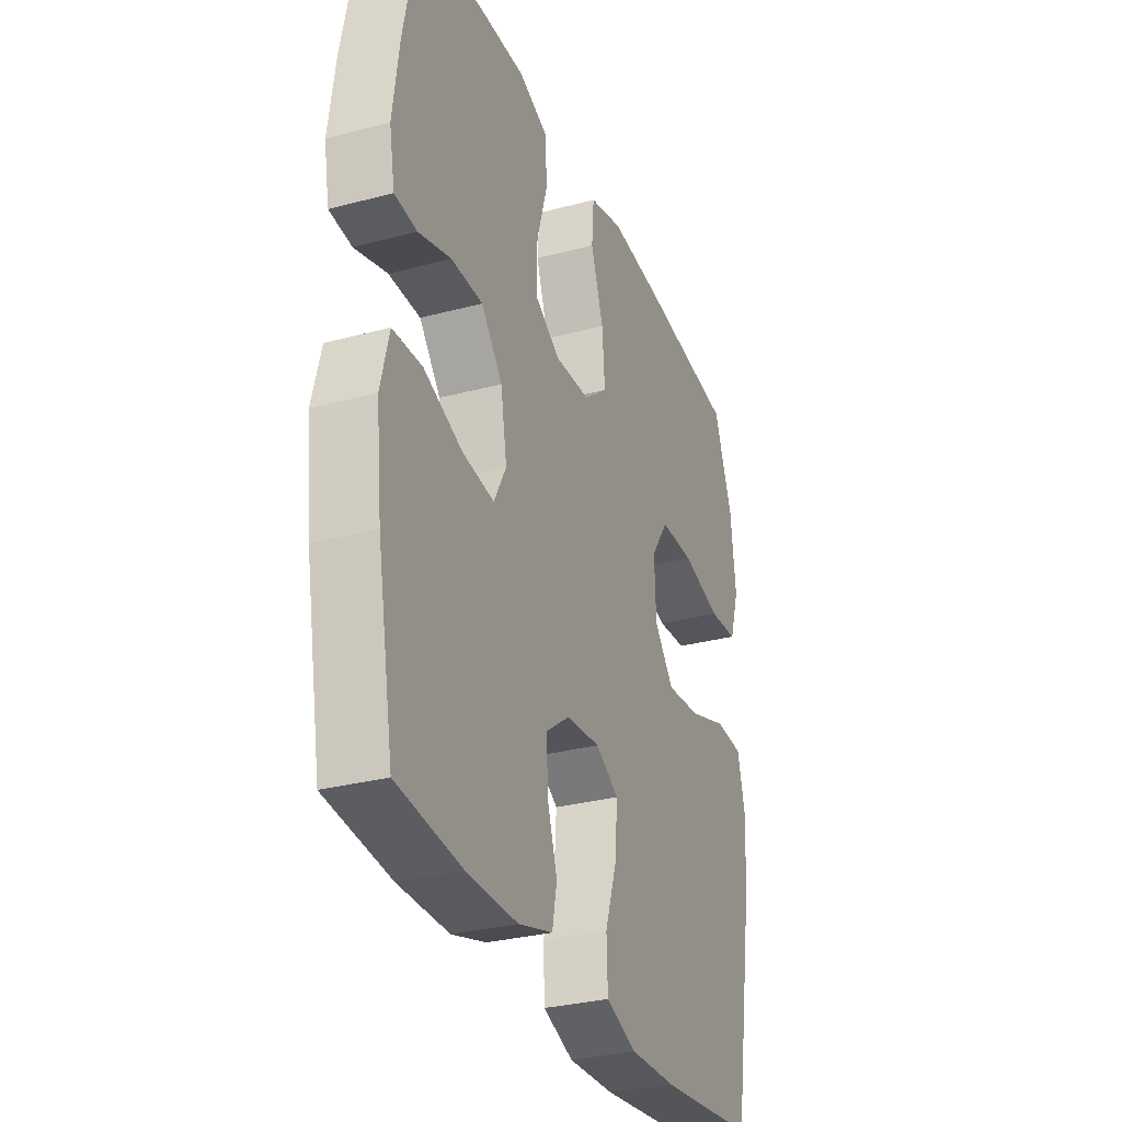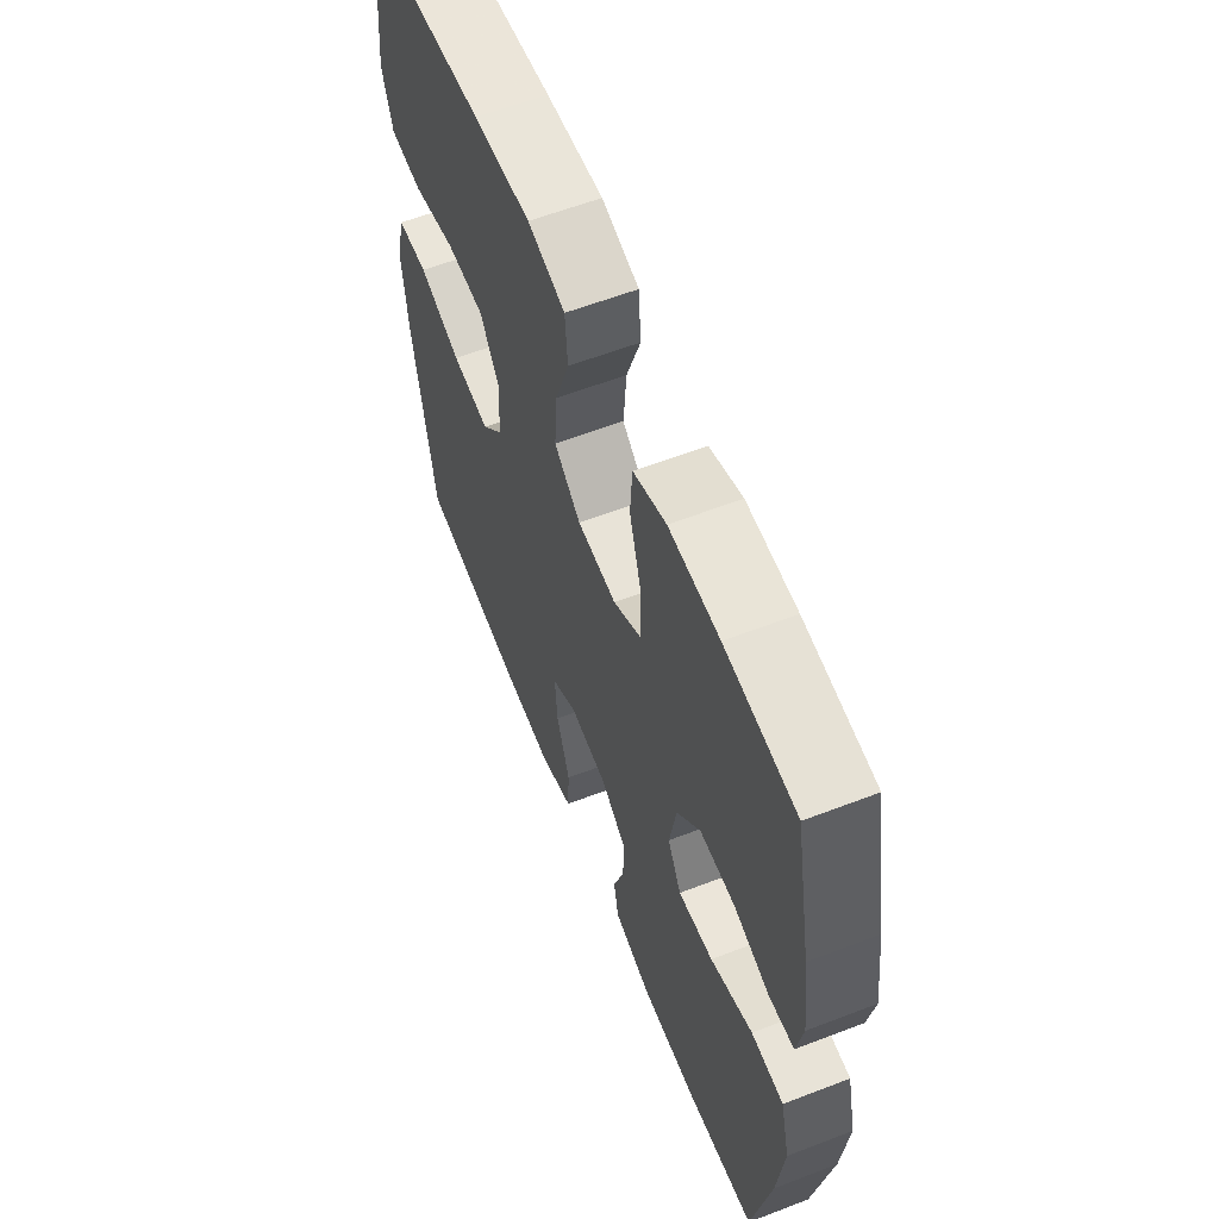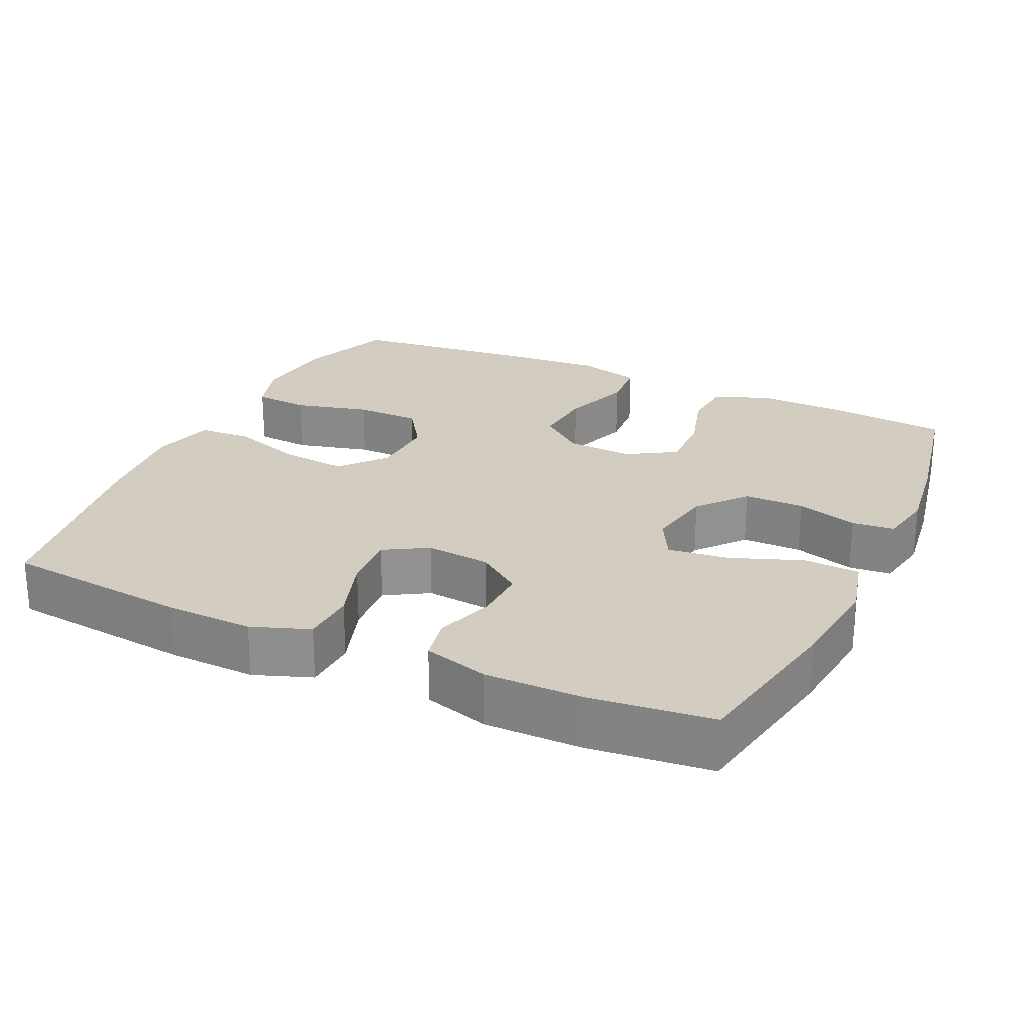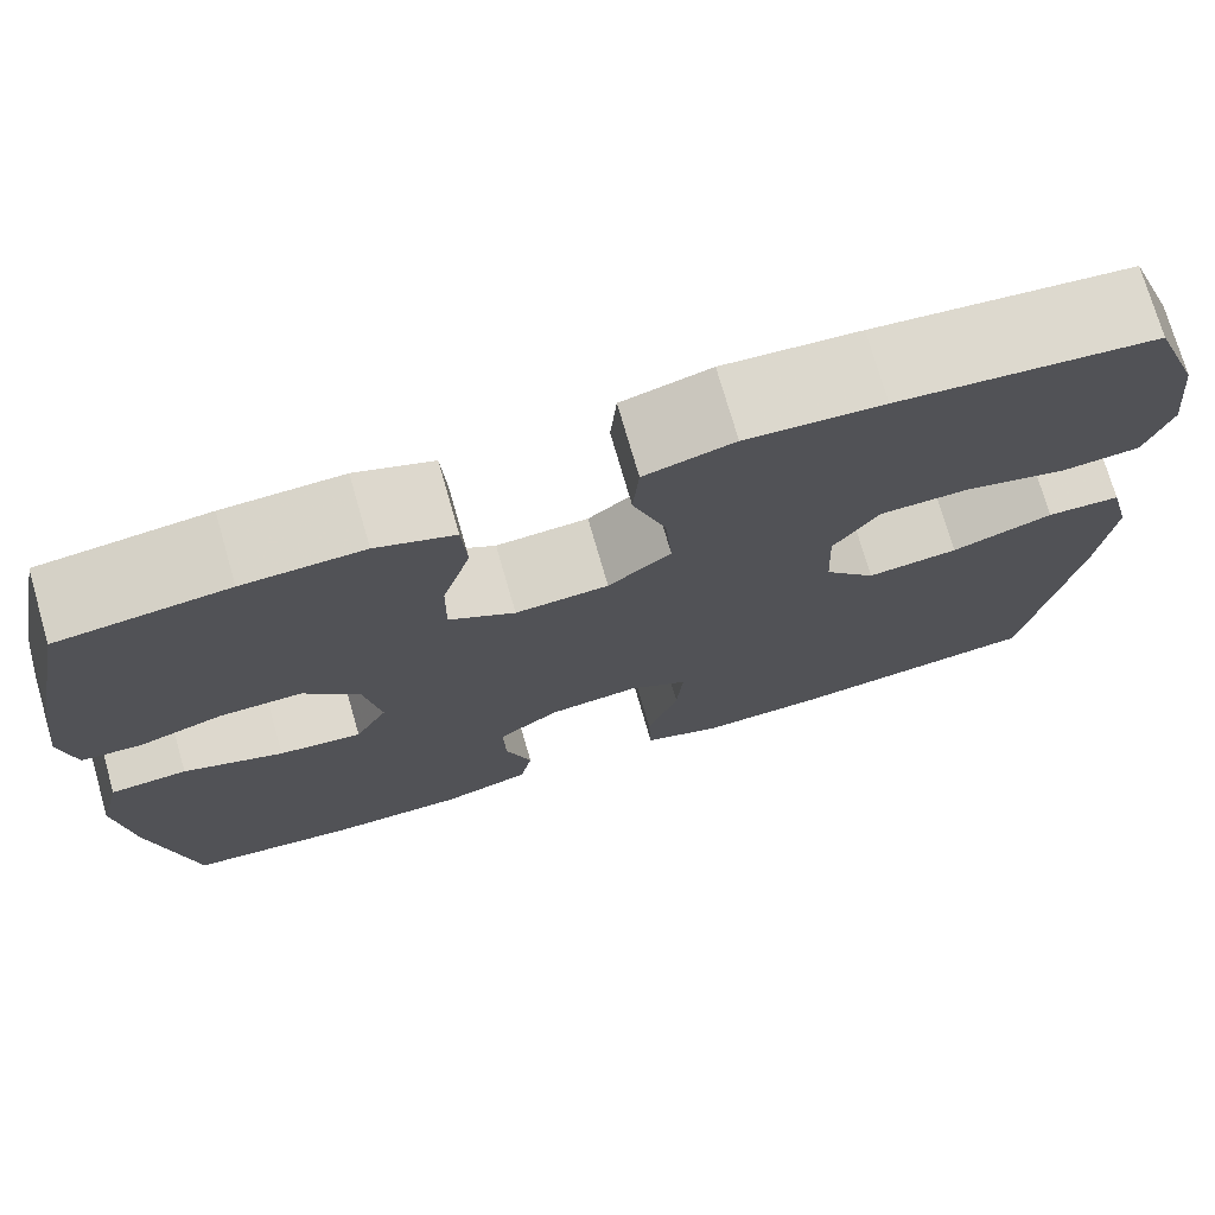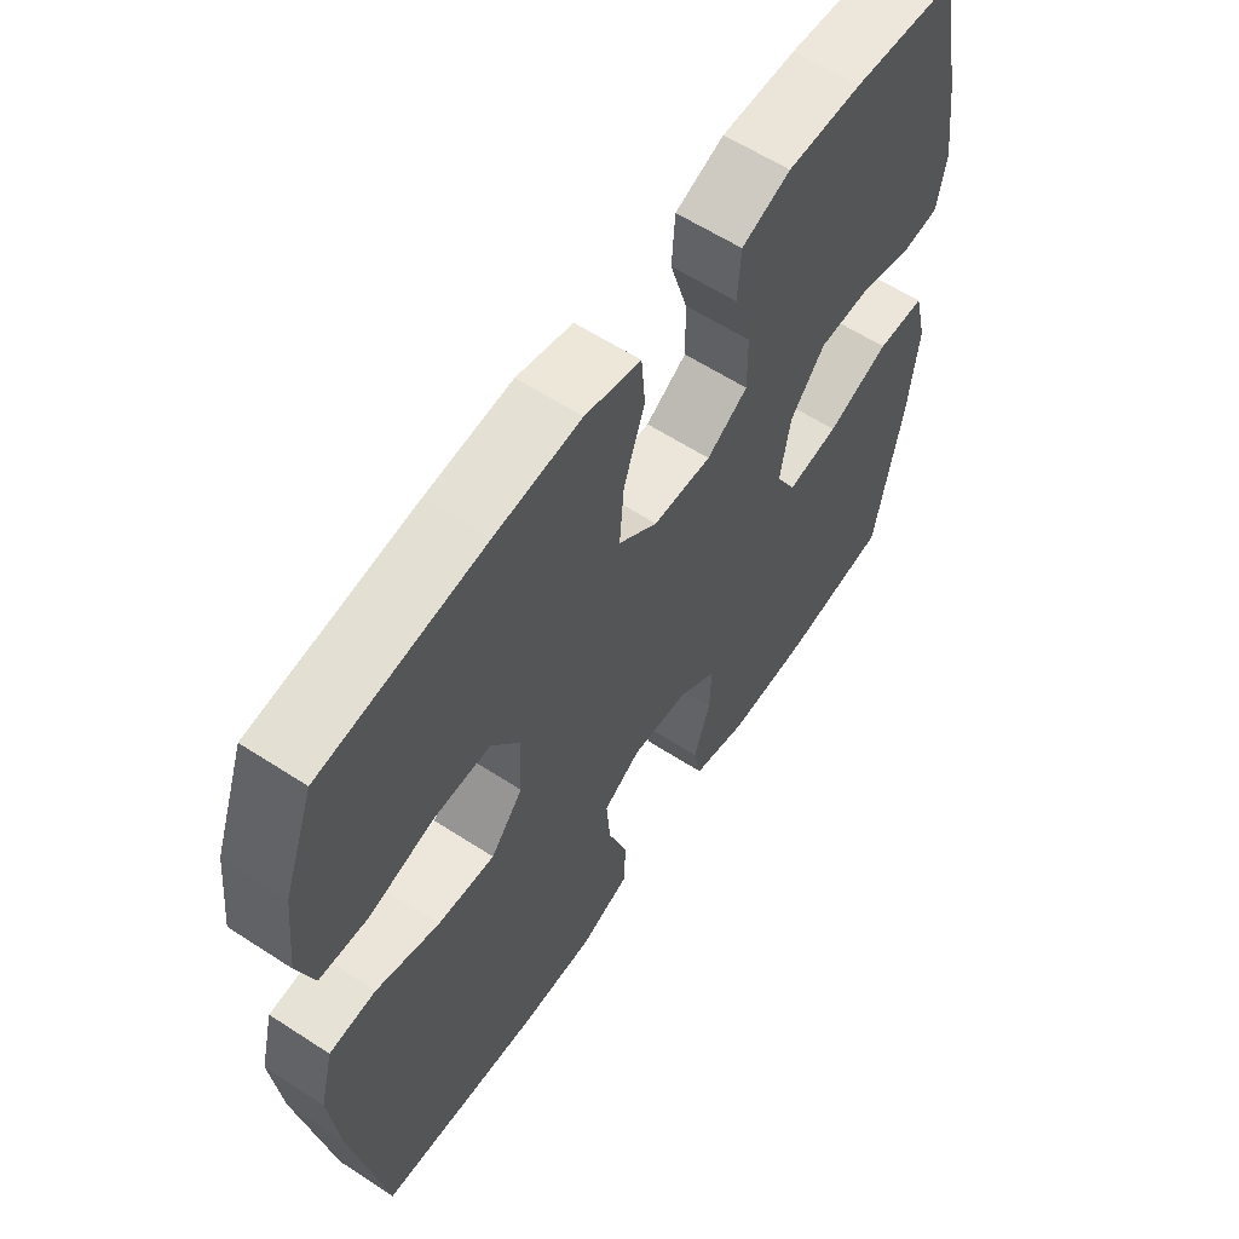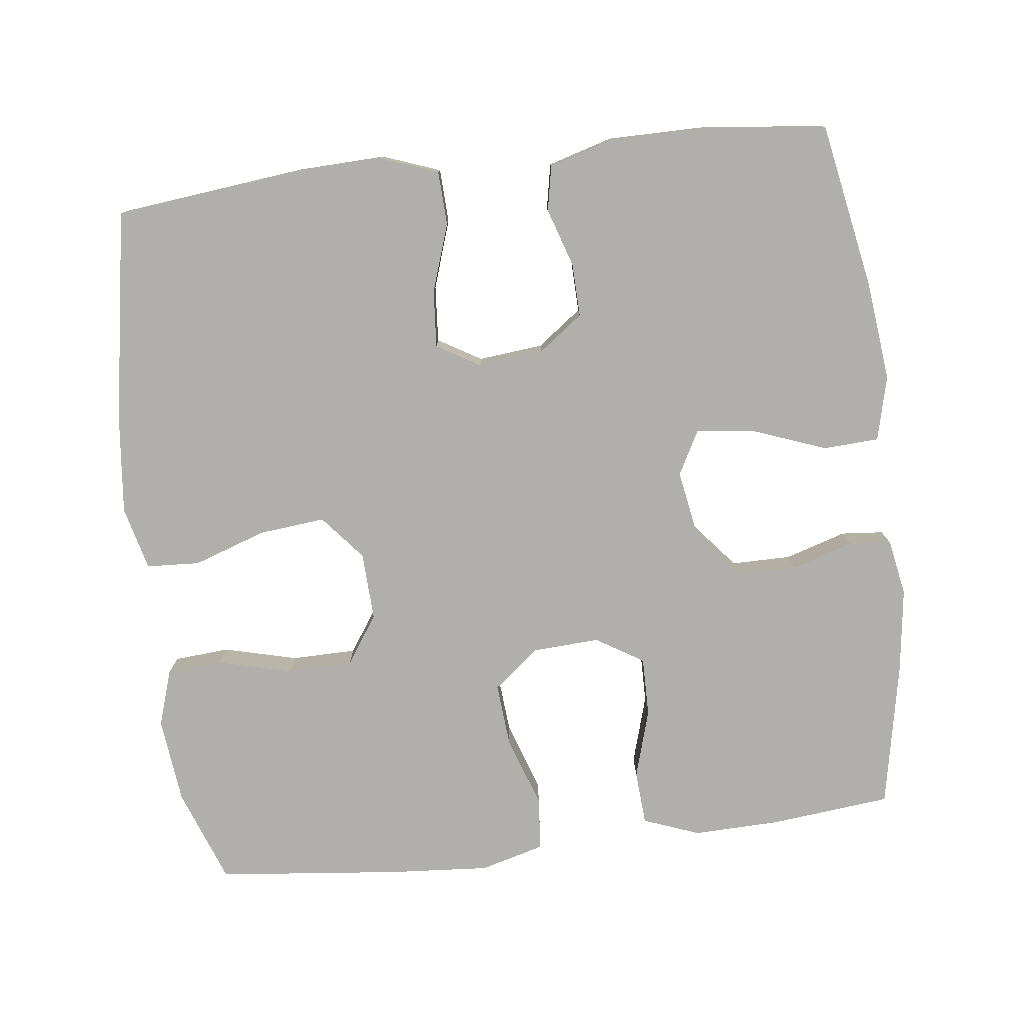
<metadata>
{"format":"obj","ext":"obj","renderer":"f3d","projection":"perspective","resolution":1024,"background":"white","views":[{"elev":-30.6,"azim":-69.1,"up":"+Z"},{"elev":60.0,"azim":-111.5,"up":"+Z"},{"elev":24.3,"azim":-155.0,"up":"+Y"},{"elev":74.2,"azim":-16.1,"up":"+Z"},{"elev":60.5,"azim":123.6,"up":"+Z"},{"elev":-78.2,"azim":-173.1,"up":"+Y"}]}
</metadata>
<code>
v -0.5 0.07 0.5
v -0.334 0.07 0.517
v -0.216 0.07 0.52
v -0.139 0.07 0.491
v -0.134 0.07 0.417
v -0.162 0.07 0.323
v -0.163 0.07 0.242
v -0.098 0.07 0.202
v -0.006 0.07 0.207
v 0.056 0.07 0.257
v 0.049 0.07 0.344
v 0.016 0.07 0.44
v 0.022 0.07 0.513
v 0.11 0.07 0.537
v 0.245 0.07 0.527
v 0.5 0.07 0.5
v 0.548 0.07 0.37
v 0.561 0.07 0.252
v 0.536 0.07 0.175
v 0.46 0.07 0.169
v 0.358 0.07 0.195
v 0.269 0.07 0.194
v 0.224 0.07 0.127
v 0.228 0.07 0.034
v 0.279 0.07 -0.027
v 0.369 0.07 -0.018
v 0.469 0.07 0.016
v 0.542 0.07 0.012
v 0.564 0.07 -0.075
v 0.55 0.07 -0.209
v 0.5 0.07 -0.5
v 0.246 0.07 -0.528
v 0.126 0.07 -0.532
v 0.047 0.07 -0.503
v 0.044 0.07 -0.429
v 0.075 0.07 -0.337
v 0.081 0.07 -0.259
v 0.022 0.07 -0.224
v -0.067 0.07 -0.233
v -0.128 0.07 -0.278
v -0.126 0.07 -0.351
v -0.1 0.07 -0.431
v -0.112 0.07 -0.492
v -0.201 0.07 -0.518
v -0.333 0.07 -0.518
v -0.5 0.07 -0.5
v -0.542 0.07 -0.273
v -0.557 0.07 -0.136
v -0.535 0.07 -0.048
v -0.459 0.07 -0.044
v -0.36 0.07 -0.081
v -0.278 0.07 -0.091
v -0.246 0.07 -0.031
v -0.262 0.07 0.062
v -0.317 0.07 0.128
v -0.399 0.07 0.128
v -0.483 0.07 0.102
v -0.541 0.07 0.107
v -0.555 0.07 0.184
v -0.539 0.07 0.302
v -0.5 0 0.5
v -0.334 0 0.517
v -0.216 0 0.52
v -0.139 0 0.491
v -0.134 0 0.417
v -0.162 0 0.323
v -0.163 0 0.242
v -0.098 0 0.202
v -0.006 0 0.207
v 0.056 0 0.257
v 0.049 0 0.344
v 0.016 0 0.44
v 0.022 0 0.513
v 0.11 0 0.537
v 0.245 0 0.527
v 0.5 0 0.5
v 0.548 0 0.37
v 0.561 0 0.252
v 0.536 0 0.175
v 0.46 0 0.169
v 0.358 0 0.195
v 0.269 0 0.194
v 0.224 0 0.127
v 0.228 0 0.034
v 0.279 0 -0.027
v 0.369 0 -0.018
v 0.469 0 0.016
v 0.542 0 0.012
v 0.564 0 -0.075
v 0.55 0 -0.209
v 0.5 0 -0.5
v 0.246 0 -0.528
v 0.126 0 -0.532
v 0.047 0 -0.503
v 0.044 0 -0.429
v 0.075 0 -0.337
v 0.081 0 -0.259
v 0.022 0 -0.224
v -0.067 0 -0.233
v -0.128 0 -0.278
v -0.126 0 -0.351
v -0.1 0 -0.431
v -0.112 0 -0.492
v -0.201 0 -0.518
v -0.333 0 -0.518
v -0.5 0 -0.5
v -0.542 0 -0.273
v -0.557 0 -0.136
v -0.535 0 -0.048
v -0.459 0 -0.044
v -0.36 0 -0.081
v -0.278 0 -0.091
v -0.246 0 -0.031
v -0.262 0 0.062
v -0.317 0 0.128
v -0.399 0 0.128
v -0.483 0 0.102
v -0.541 0 0.107
v -0.555 0 0.184
v -0.539 0 0.302
f 4 5 6
f 3 4 6
f 2 3 6
f 1 2 6
f 60 1 6
f 59 60 6
f 58 59 6
f 57 58 6
f 56 57 6
f 55 56 6 7
f 54 55 7 8
f 53 54 8 9
f 52 53 9 10
f 49 50 51
f 48 49 51
f 47 48 51
f 46 47 51
f 45 46 51
f 44 45 51
f 43 44 51
f 42 43 51
f 41 42 51
f 40 41 51 52
f 39 40 52 10
f 34 35 36
f 33 34 36
f 32 33 36
f 31 32 36
f 30 31 36
f 29 30 36
f 28 29 36
f 27 28 36
f 26 27 36
f 25 26 36 37
f 24 25 37 38
f 19 20 21
f 18 19 21
f 17 18 21
f 16 17 21
f 15 16 21
f 14 15 21
f 13 14 21
f 12 13 21
f 11 12 21
f 10 11 21 22
f 38 39 10
f 24 38 10
f 23 24 10
f 10 22 23
f 66 65 64
f 66 64 63
f 66 63 62
f 66 62 61
f 66 61 120
f 66 120 119
f 66 119 118
f 66 118 117
f 66 117 116
f 67 66 116 115
f 68 67 115 114
f 69 68 114 113
f 70 69 113 112
f 111 110 109
f 111 109 108
f 111 108 107
f 111 107 106
f 111 106 105
f 111 105 104
f 111 104 103
f 111 103 102
f 111 102 101
f 112 111 101 100
f 70 112 100 99
f 96 95 94
f 96 94 93
f 96 93 92
f 96 92 91
f 96 91 90
f 96 90 89
f 96 89 88
f 96 88 87
f 96 87 86
f 97 96 86 85
f 98 97 85 84
f 81 80 79
f 81 79 78
f 81 78 77
f 81 77 76
f 81 76 75
f 81 75 74
f 81 74 73
f 81 73 72
f 81 72 71
f 82 81 71 70
f 70 99 98
f 70 98 84
f 70 84 83
f 83 82 70
f 1 61 62 2
f 2 62 63 3
f 3 63 64 4
f 4 64 65 5
f 5 65 66 6
f 6 66 67 7
f 7 67 68 8
f 8 68 69 9
f 9 69 70 10
f 10 70 71 11
f 11 71 72 12
f 12 72 73 13
f 13 73 74 14
f 14 74 75 15
f 15 75 76 16
f 16 76 77 17
f 17 77 78 18
f 18 78 79 19
f 19 79 80 20
f 20 80 81 21
f 21 81 82 22
f 22 82 83 23
f 23 83 84 24
f 24 84 85 25
f 25 85 86 26
f 26 86 87 27
f 27 87 88 28
f 28 88 89 29
f 29 89 90 30
f 30 90 91 31
f 31 91 92 32
f 32 92 93 33
f 33 93 94 34
f 34 94 95 35
f 35 95 96 36
f 36 96 97 37
f 37 97 98 38
f 38 98 99 39
f 39 99 100 40
f 40 100 101 41
f 41 101 102 42
f 42 102 103 43
f 43 103 104 44
f 44 104 105 45
f 45 105 106 46
f 46 106 107 47
f 47 107 108 48
f 48 108 109 49
f 49 109 110 50
f 50 110 111 51
f 51 111 112 52
f 52 112 113 53
f 53 113 114 54
f 54 114 115 55
f 55 115 116 56
f 56 116 117 57
f 57 117 118 58
f 58 118 119 59
f 59 119 120 60
f 60 120 61 1

</code>
